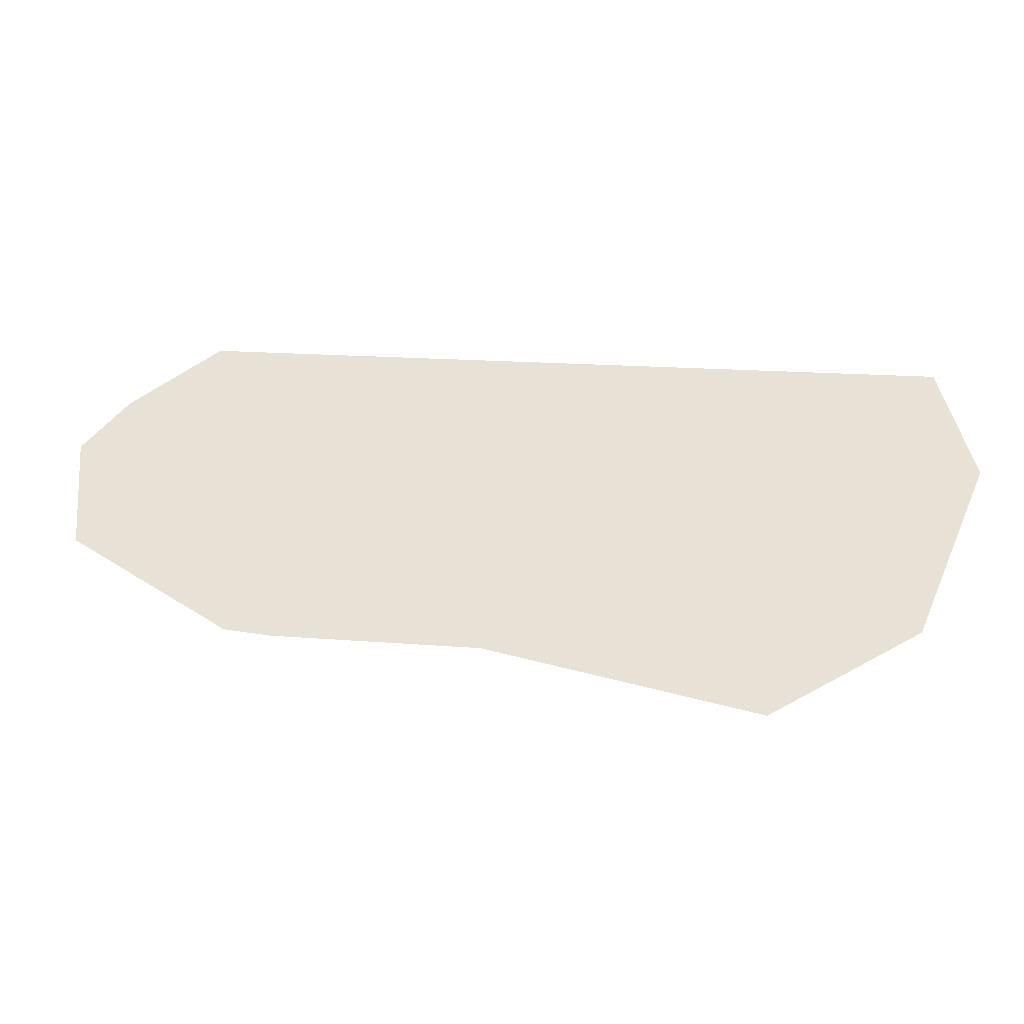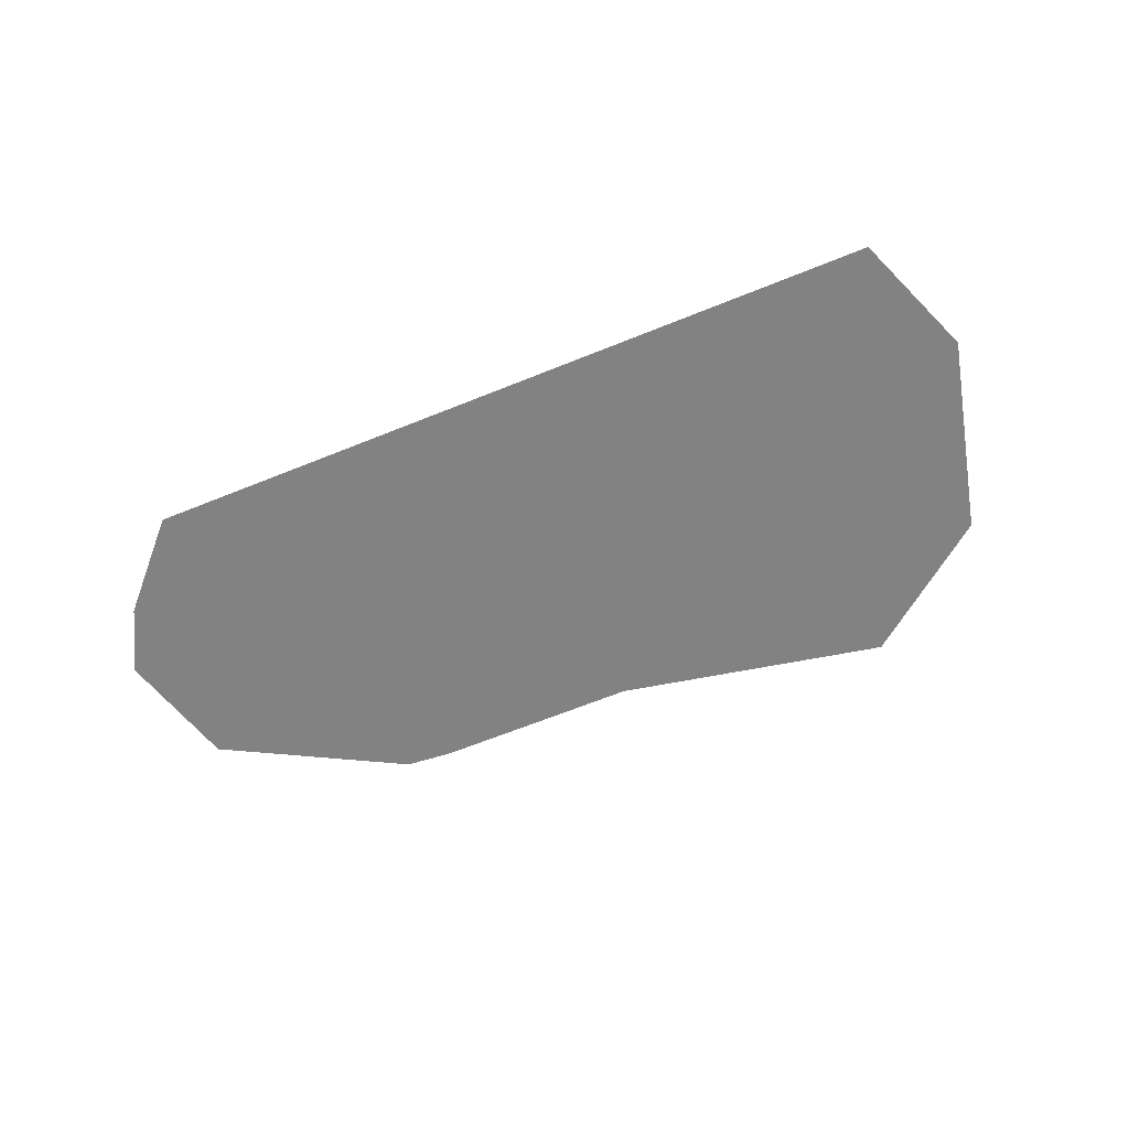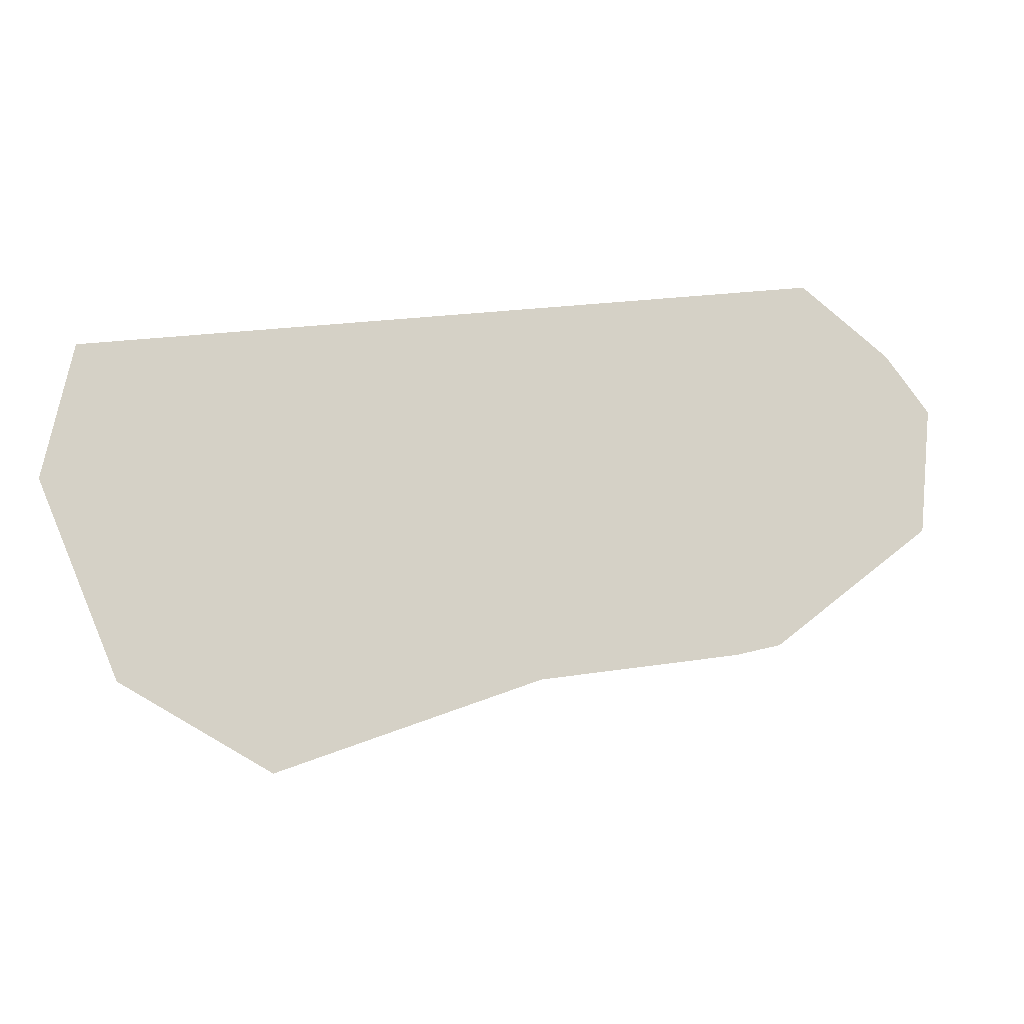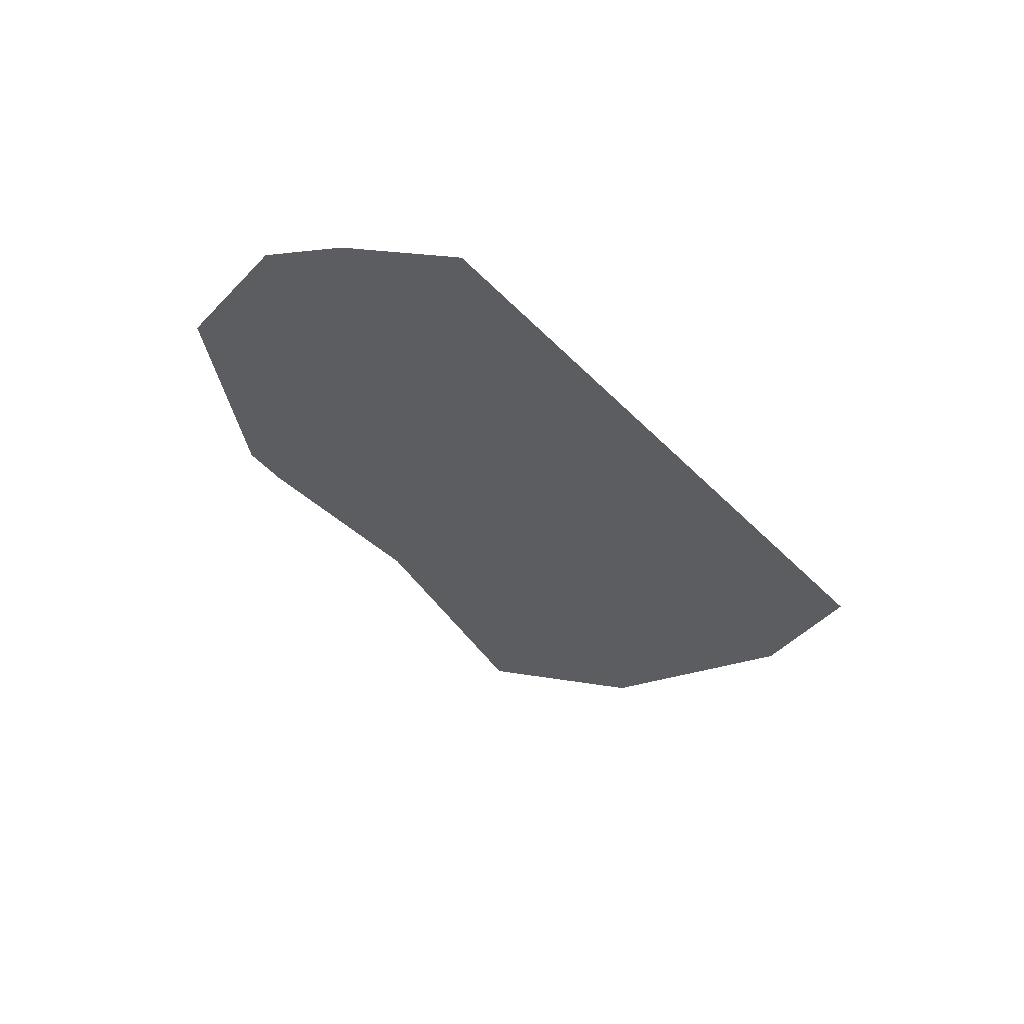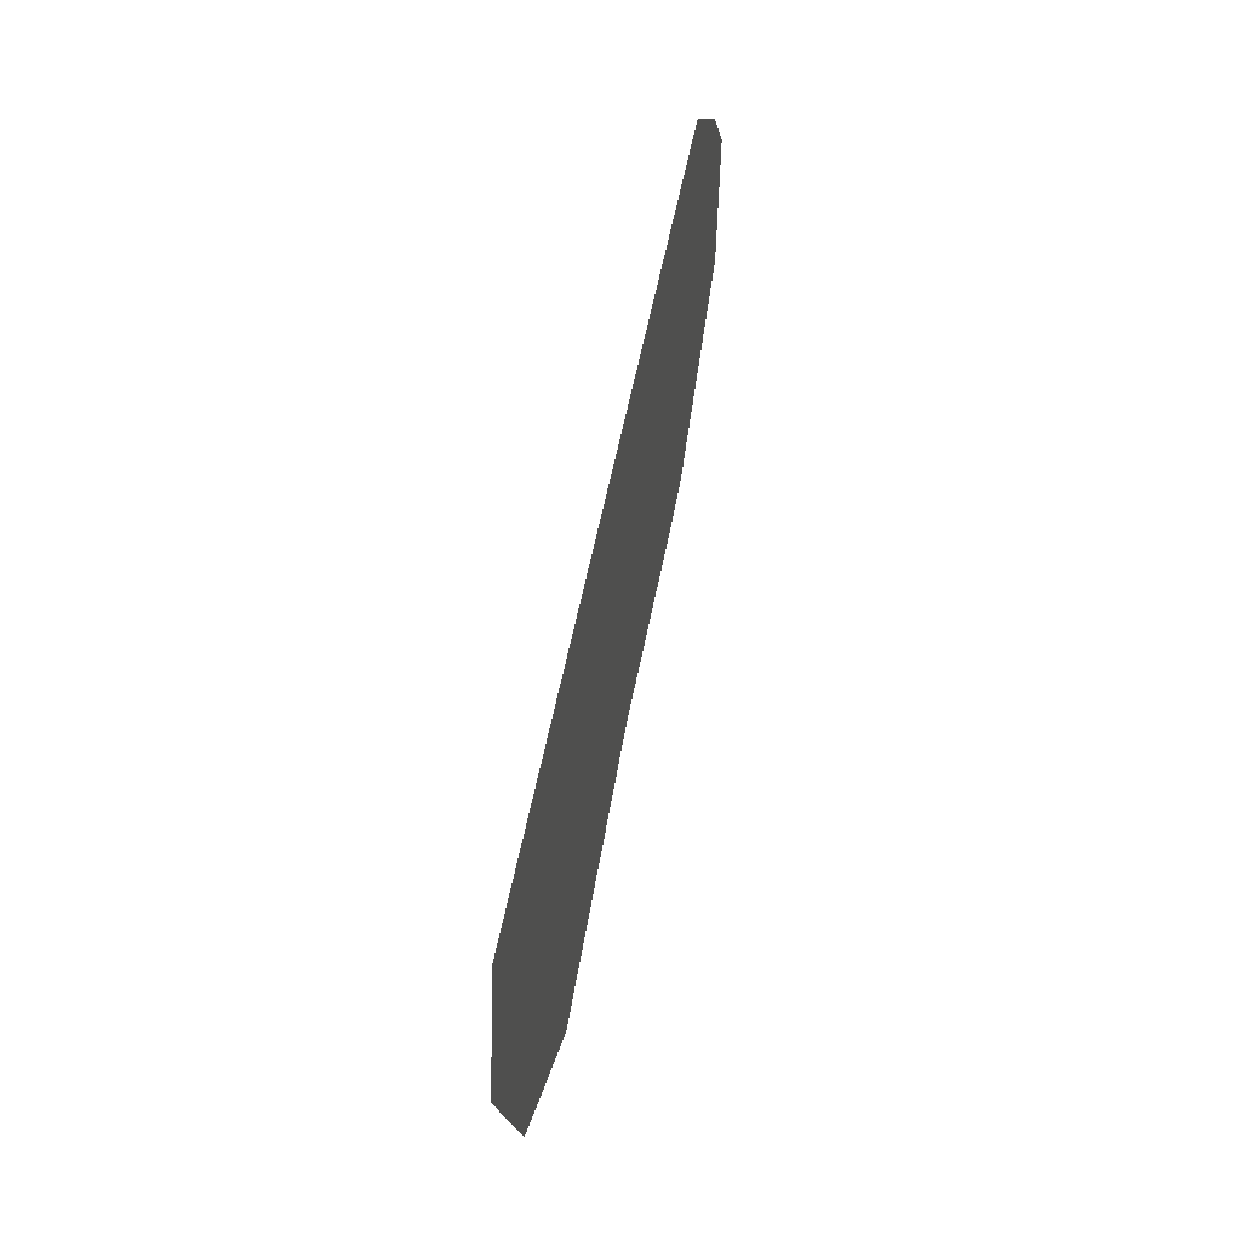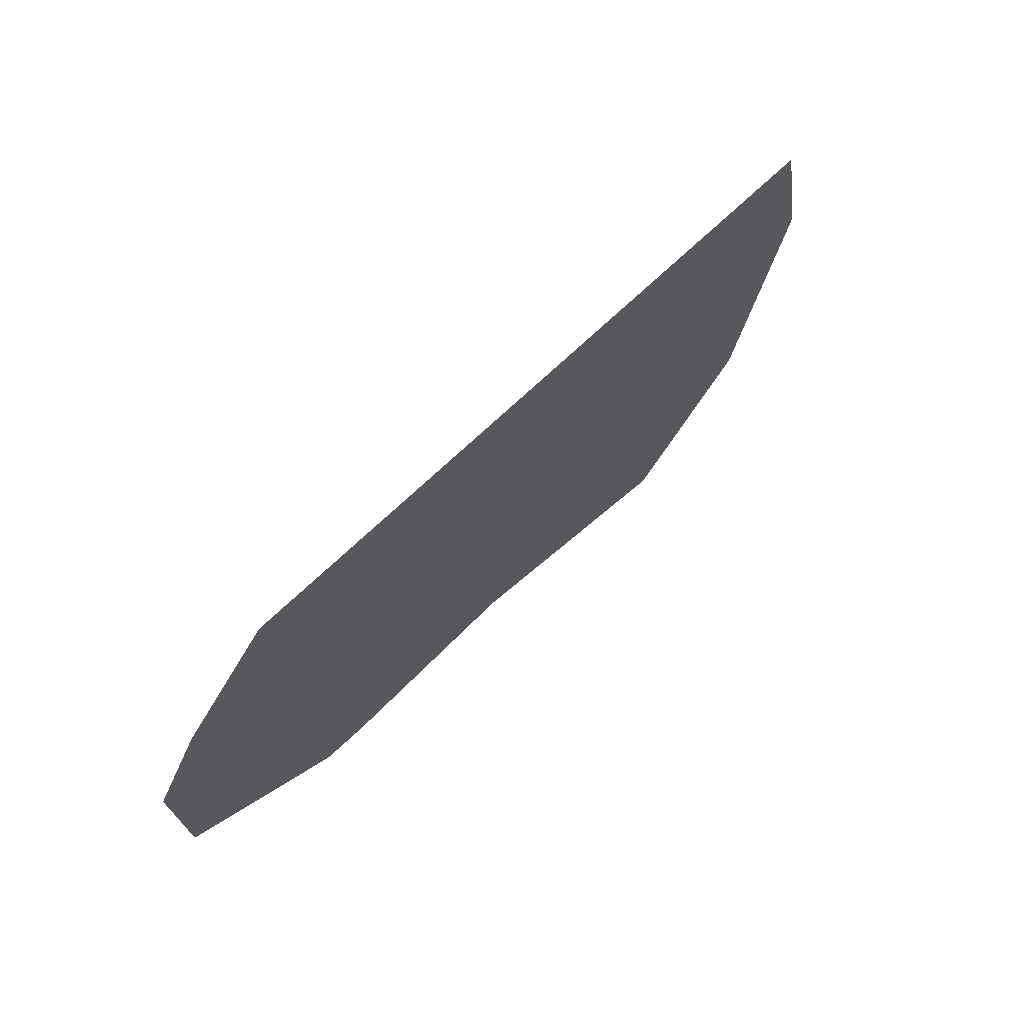
<metadata>
{"format":"obj","ext":"obj","renderer":"f3d","projection":"perspective","resolution":1024,"background":"white","views":[{"elev":-41.0,"azim":-173.1,"up":"+Y"},{"elev":-60.9,"azim":-147.5,"up":"+Z"},{"elev":-13.9,"azim":-15.2,"up":"+Y"},{"elev":-36.2,"azim":136.4,"up":"+Z"},{"elev":48.9,"azim":-78.6,"up":"+Y"},{"elev":63.1,"azim":130.6,"up":"+Y"}]}
</metadata>
<code>
o Map 571 - Npc 32357: Old Crystalbark
v -7397 3750 0
v -7370 3882 0
v -7318 3565 0
v -7290 3778 0
v -7267 3882 0
v -7239 3649 0
v -7173 3486 0
v -7097 3608 0
v -6917 3584 0
v -6914 3679 0
v -6811 3766 0
v -6743 3770 0
v -6717 3617 0
v -6671 3629 0
v -6654 3949 0
v -6654 3698 0
v -6632 4009 0
v -6620 3885 0
v -6600 3736 0
v -6568 3847 0
v -6541 3941 0
v -6509 3756 0
v -6496 3884 0
f 2 5 4 6 8 10 11 12 16 19 20 18 15 17 21 23 22 14 13 9 7 3 1

</code>
